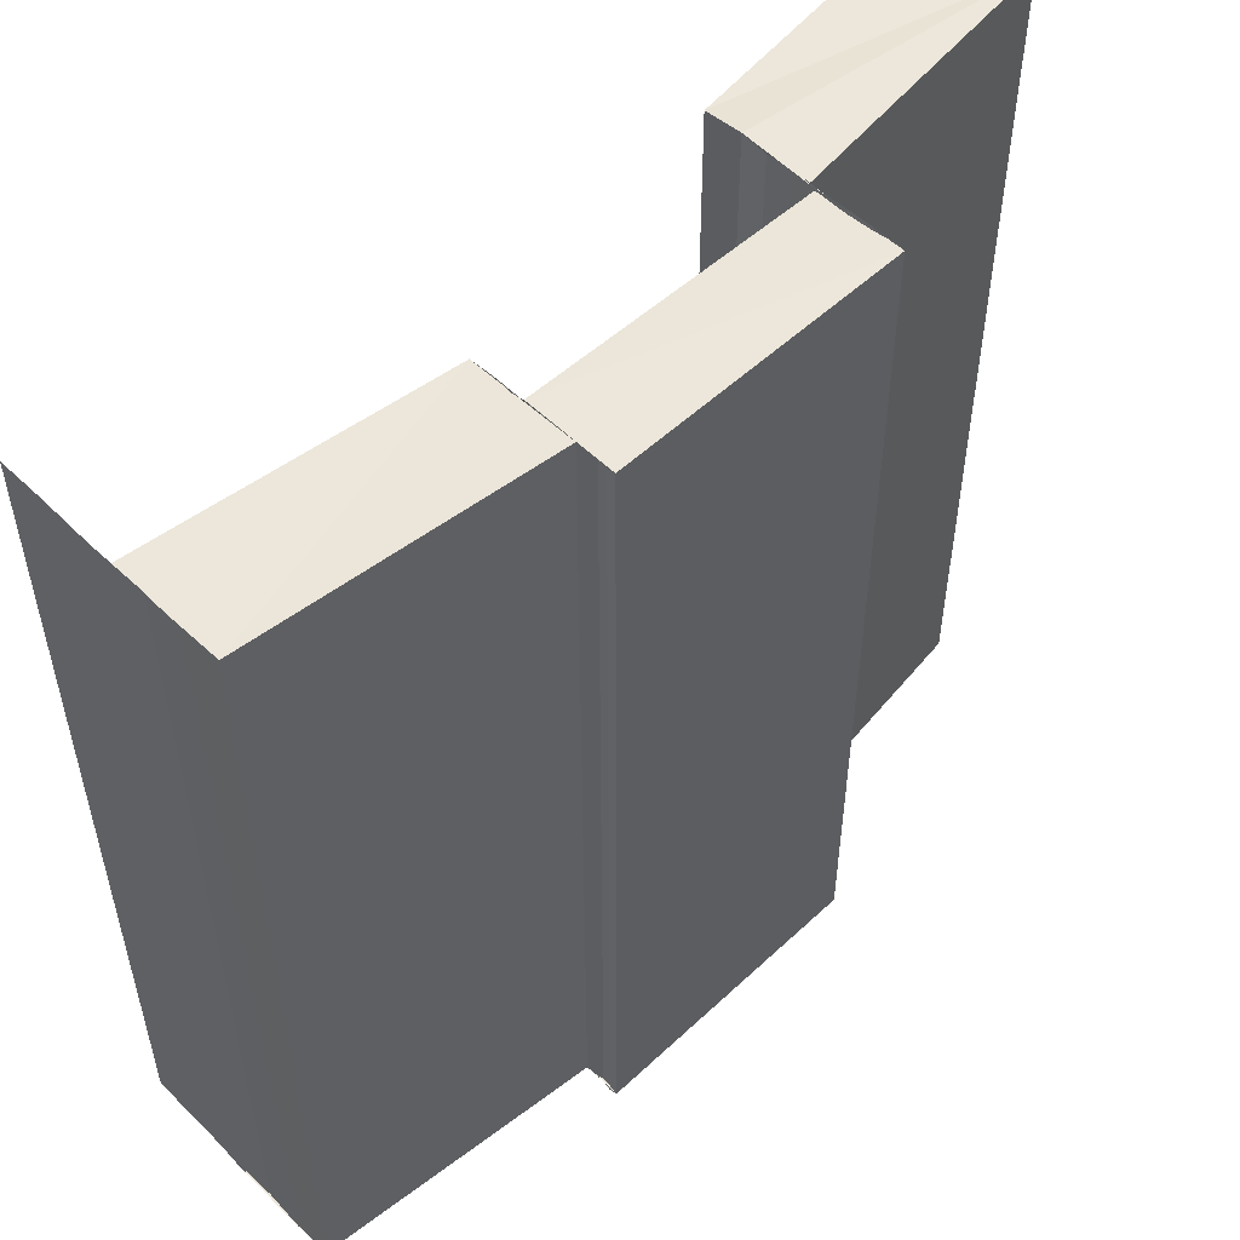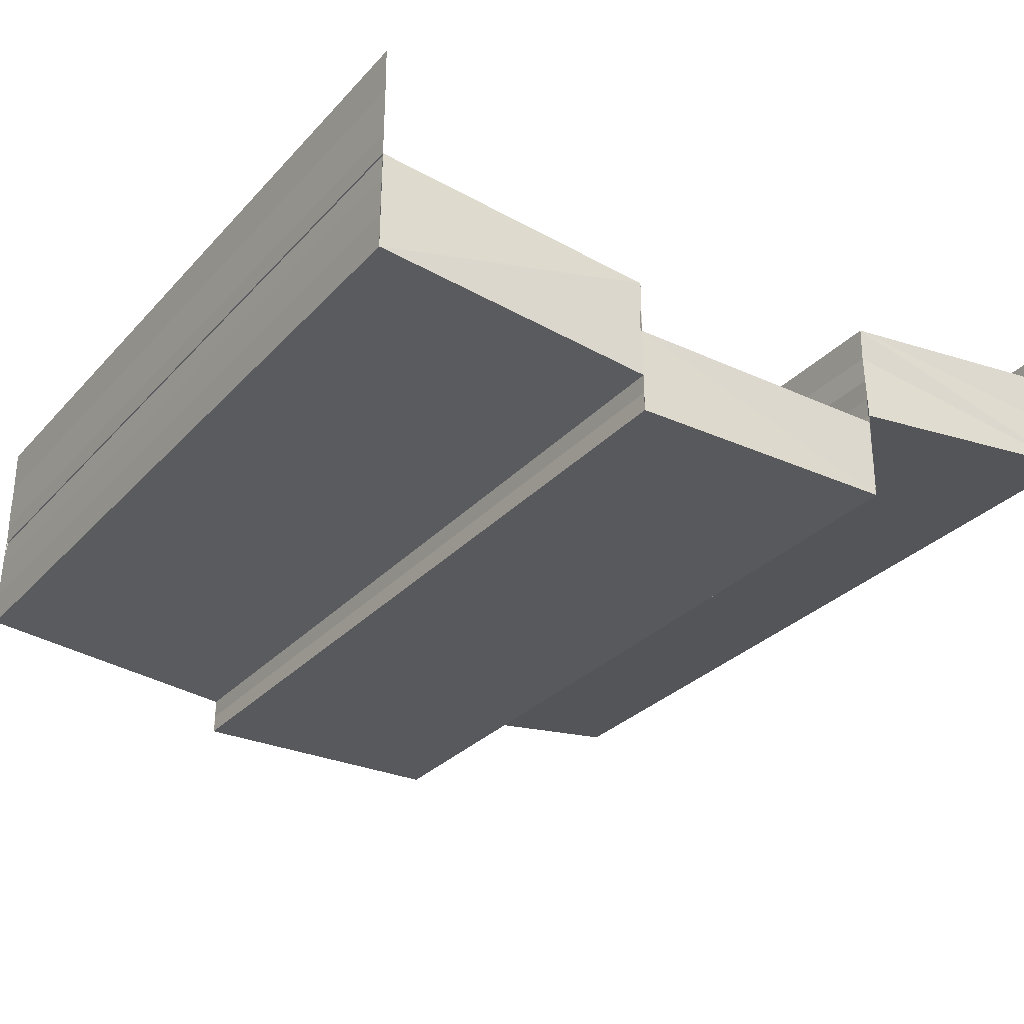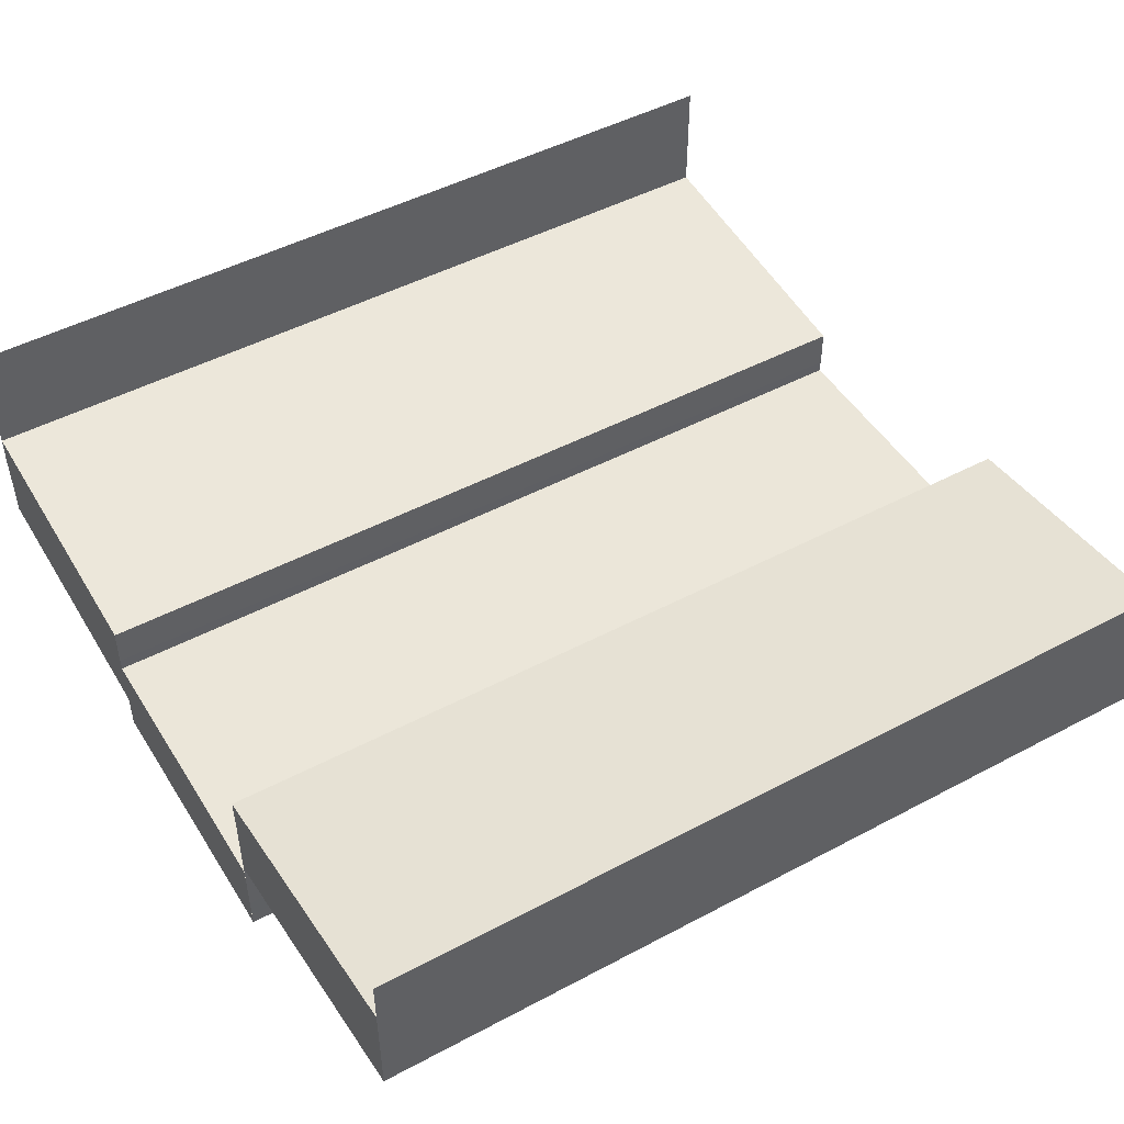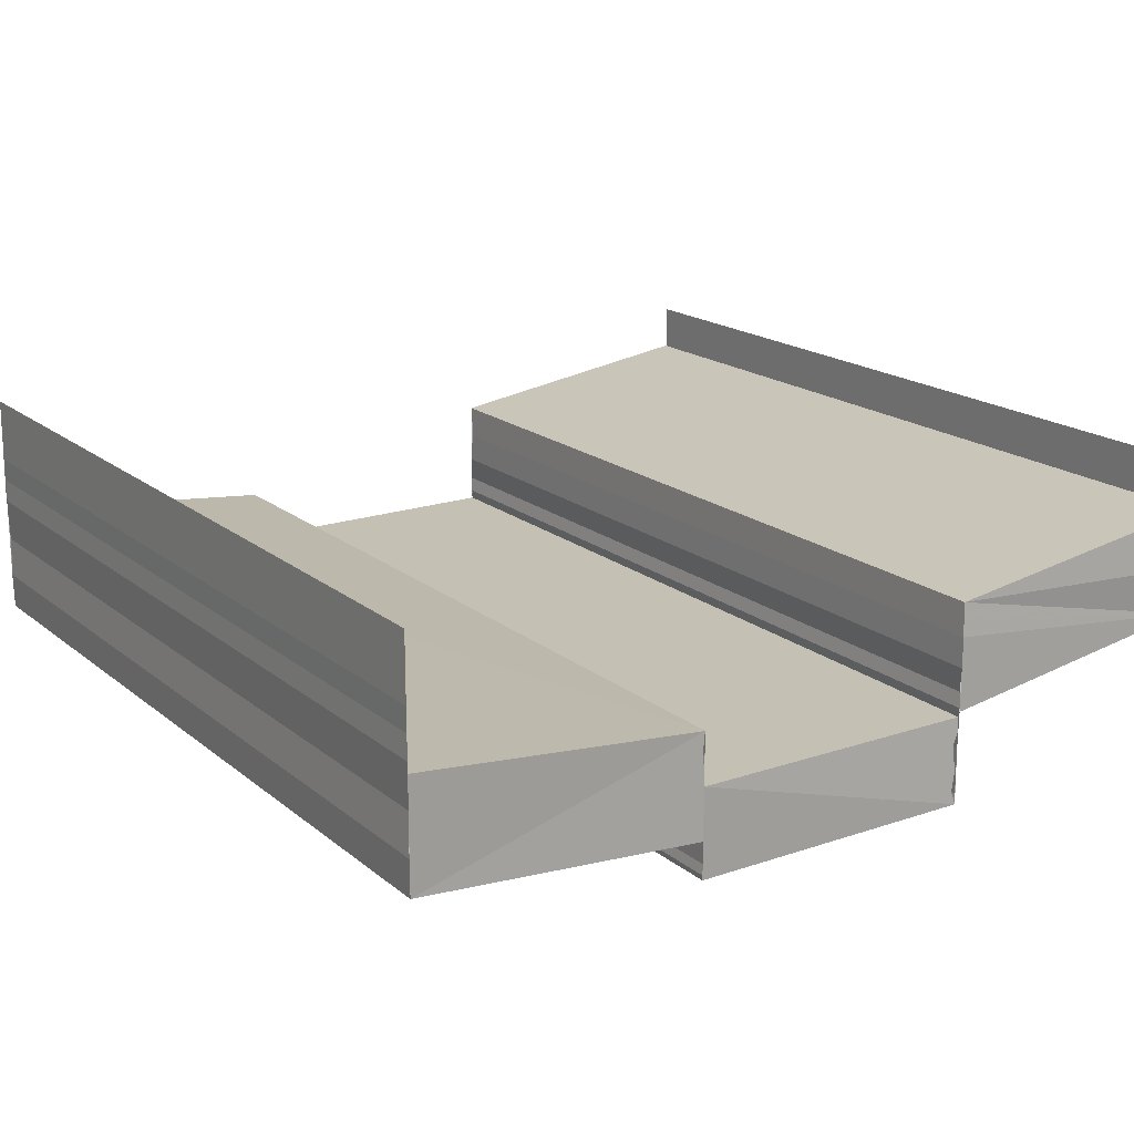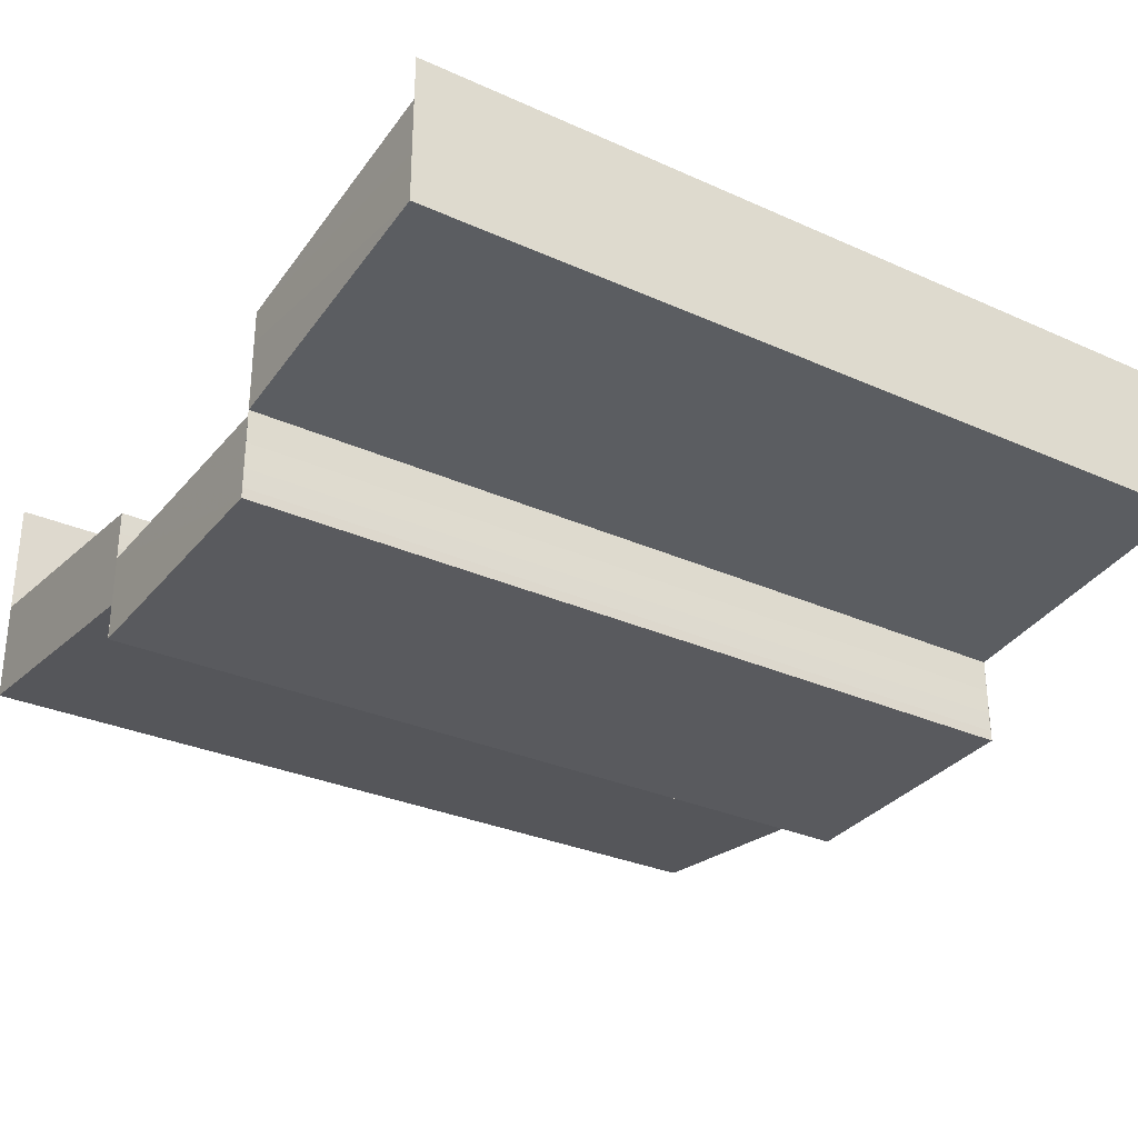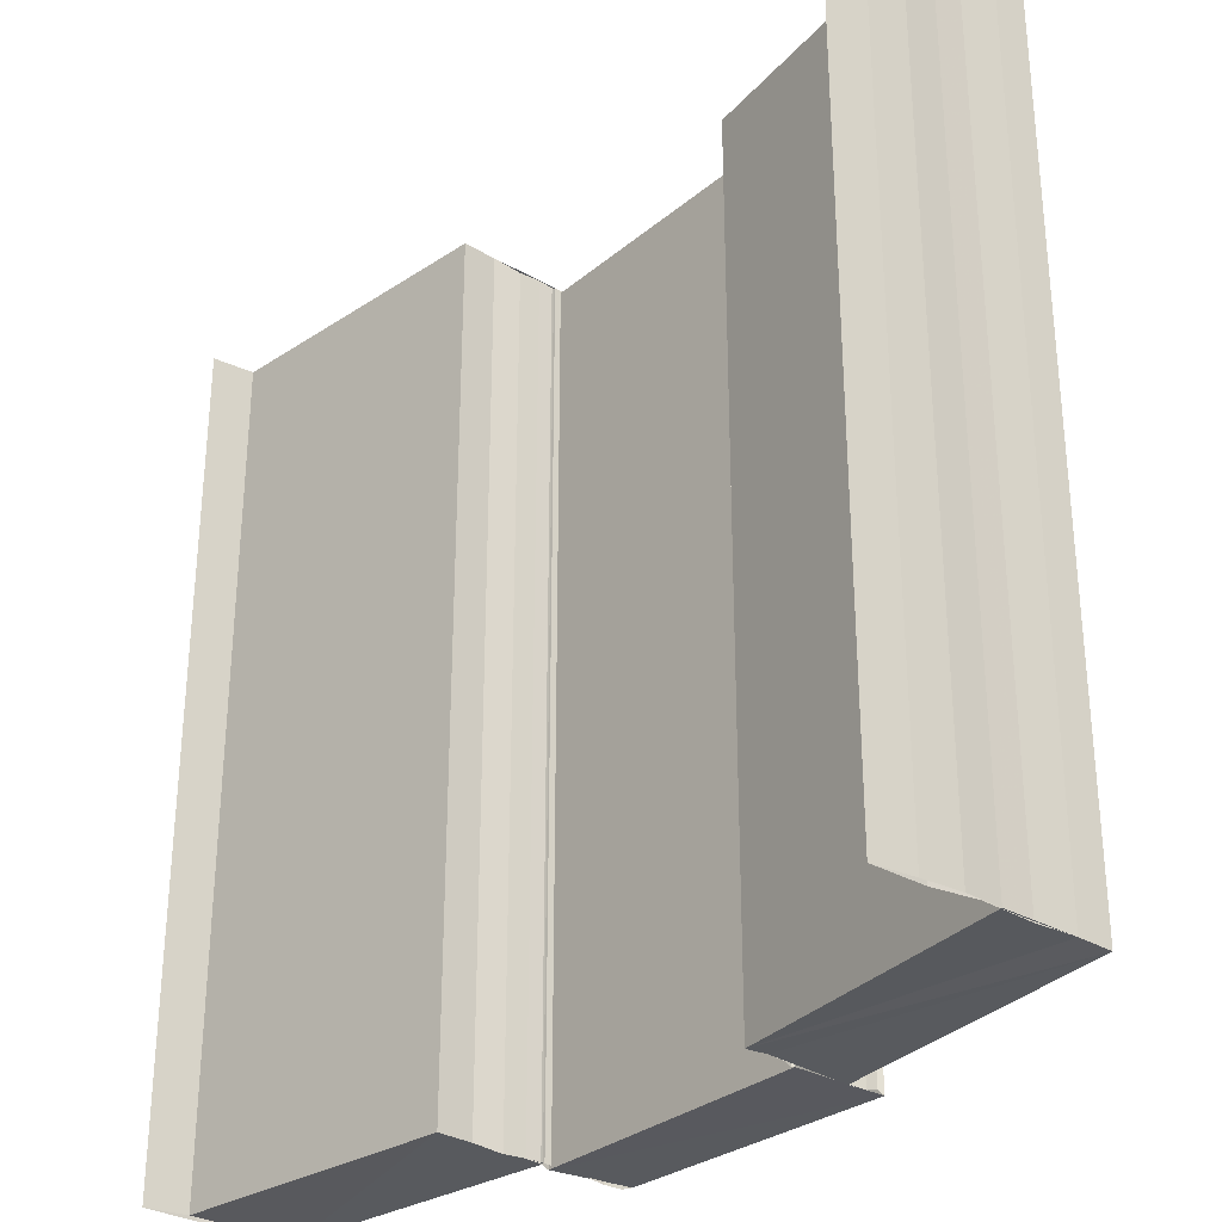
<metadata>
{"format":"obj","ext":"obj","renderer":"f3d","projection":"perspective","resolution":1024,"background":"white","views":[{"elev":52.9,"azim":136.1,"up":"+Y"},{"elev":-30.3,"azim":145.9,"up":"+Z"},{"elev":48.5,"azim":-120.6,"up":"+Z"},{"elev":17.9,"azim":146.7,"up":"+Z"},{"elev":-30.3,"azim":-123.1,"up":"+Z"},{"elev":-30.3,"azim":50.5,"up":"+Y"}]}
</metadata>
<code>
o 4019
v 2209 1869 14.3
v 2209 1869 14.3
v 2209 1869 14.3
v 2209 1869 14.31
v 2209 1869 14.3
v 2209 1869 14.31
v 2209 1869 14.31
v 2209 1869 14.3
v 2209 1869 14.3
v 2209 1869 14.3
v 2209 1869 14.3
v 2209 1869 14.3
v 2209 1869 14.3
v 2209 1869 14.3
v 2209 1869 14.3
v 2209 1869 14.31
v 2209 1869 14.31
v 2209 1869 14.31
v 2209 1869 14.3
v 2209 1869 14.3
v 2209 1869 14.3
v 2209 1869 14.3
v 2209 1869 14.3
v 2209 1869 14.3
v 2209 1869 14.3
v 2209 1869 14.3
v 2209 1869 14.3
v 2209 1869 14.3
v 2209 1869 14.3
v 2209 1869 14.3
v 2209 1869 14.3
v 2209 1869 14.3
v 2209 1869 14.3
v 2209 1869 14.3
v 2209 1869 14.3
v 2209 1869 14.3
v 2209 1869 14.3
v 2209 1869 14.3
v 2209 1869 14.3
v 2209 1869 14.3
v 2209 1869 14.3
v 2209 1869 14.3
v 2209 1869 14.3
v 2209 1869 14.3
v 2209 1869 14.3
v 2209 1869 14.3
v 2209 1869 14.3
v 2209 1869 14.3
v 2209 1869 14.3
v 2209 1869 14.3
v 2209 1869 14.3
v 2209 1869 14.3
v 2209 1869 14.3
v 2209 1869 14.31
v 2209 1869 14.31
v 2209 1869 14.3
v 2209 1869 14.31
v 2209 1869 14.3
v 2209 1869 14.31
v 2209 1869 14.3
v 2209 1869 14.3
v 2209 1869 14.3
v 2209 1869 14.3
v 2209 1869 14.3
v 2209 1869 14.3
v 2209 1869 14.3
v 2209 1869 14.3
v 2209 1869 14.3
v 2209 1869 14.3
v 2209 1869 14.3
v 2209 1869 14.3
v 2209 1869 14.3
v 2209 1869 14.3
v 2209 1869 14.3
v 2209 1869 14.3
v 2209 1869 14.3
v 2209 1869 14.3
v 2209 1869 14.3
v 2209 1869 14.3
v 2209 1869 14.3
v 2209 1869 14.3
v 2209 1869 14.3
v 2209 1869 14.3
v 2209 1869 14.3
v 2209 1869 14.3
v 2209 1869 14.3
v 2209 1869 14.3
v 2209 1869 14.3
v 2209 1869 14.3
v 2209 1869 14.3
v 2209 1869 14.3
v 2209 1869 14.3
v 2209 1869 14.3
v 2209 1869 14.3
v 2209 1869 14.3
v 2209 1869 14.3
v 2209 1869 14.3
v 2209 1869 14.3
v 2209 1869 14.3
v 2209 1869 14.3
v 2209 1869 14.3
v 2209 1869 14.3
v 2209 1869 14.3
v 2209 1869 14.3
v 2209 1869 14.3
v 2209 1869 14.3
v 2209 1869 14.3
v 2209 1869 14.3
v 2209 1869 14.3
v 2209 1869 14.3
v 2209 1869 14.3
v 2209 1869 14.3
v 2209 1869 14.3
v 2209 1869 14.3
v 2209 1869 14.3
v 2209 1869 14.3
v 2209 1869 14.3
v 2209 1869 14.3
v 2209 1869 14.3
v 2209 1869 14.3
v 2209 1869 14.3
v 2209 1869 14.3
v 2209 1869 14.3
v 2209 1869 14.3
v 2209 1869 14.3
v 2209 1869 14.31
v 2209 1869 14.3
v 2209 1869 14.3
v 2209 1869 14.3
v 2209 1869 14.3
v 2209 1869 14.31
v 2209 1869 14.31
v 2209 1869 14.31
v 2209 1869 14.31
v 2209 1869 14.31
v 2209 1869 14.3
v 2209 1869 14.3
v 2209 1869 14.3
v 2209 1869 14.3
v 2209 1869 14.3
v 2209 1869 14.3
v 2209 1869 14.3
v 2209 1869 14.3
v 2209 1869 14.3
v 2209 1869 14.3
f 1 2 3
f 4 1 3
f 2 5 3
f 6 7 4
f 7 8 2
f 8 9 10
f 11 12 5
f 12 13 5
f 13 14 15
f 16 3 17
f 17 18 16
f 19 20 21
f 22 23 20
f 24 25 22
f 26 24 22
f 24 27 25
f 27 28 25
f 27 29 28
f 29 30 28
f 29 31 30
f 32 26 33
f 26 34 35
f 36 37 30
f 38 39 31
f 37 40 41
f 42 38 43
f 44 41 43
f 44 43 45
f 46 44 45
f 46 45 47
f 48 46 47
f 48 47 49
f 50 48 51
f 52 53 54
f 55 56 57
f 56 58 59
f 60 61 62
f 61 63 64
f 65 66 67
f 68 69 65
f 70 68 71
f 68 72 69
f 72 73 69
f 72 74 73
f 74 75 73
f 76 77 75
f 77 78 75
f 78 79 80
f 81 82 74
f 82 83 84
f 85 81 86
f 87 88 86
f 87 86 89
f 90 87 89
f 90 89 91
f 91 92 93
f 94 90 95
f 96 97 98
f 97 99 100
f 101 102 103
f 102 104 105
f 106 107 108
f 109 110 111
f 110 112 113
f 114 115 116
f 117 118 115
f 119 120 117
f 121 119 117
f 119 122 120
f 122 123 120
f 122 124 123
f 124 125 123
f 126 125 124
f 127 121 128
f 121 129 130
f 131 132 125
f 132 131 133
f 134 135 133
f 134 133 136
f 137 134 136
f 137 136 138
f 139 137 140
f 141 142 143
f 142 144 145

</code>
